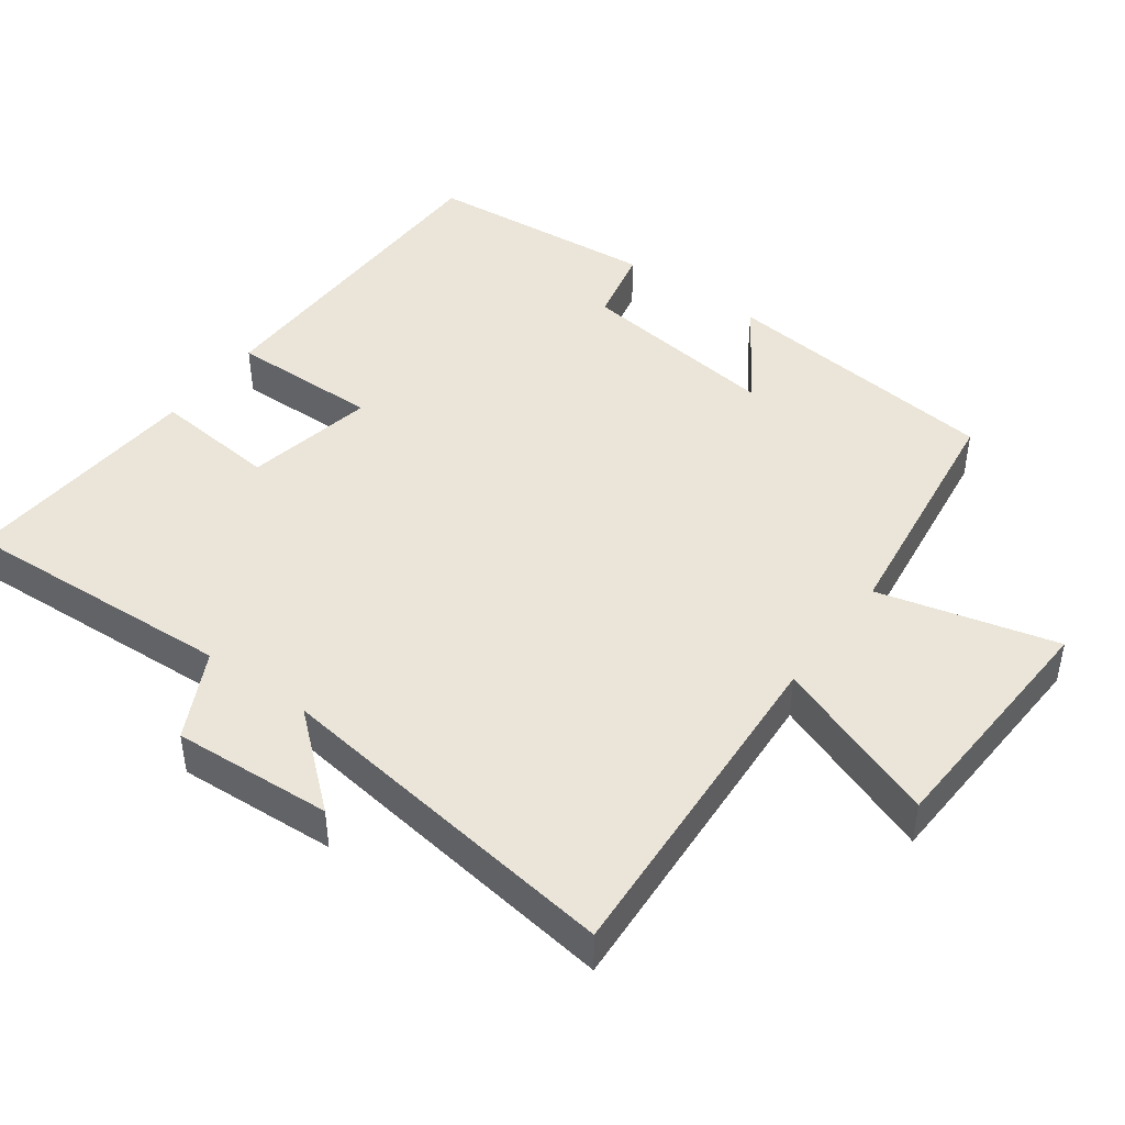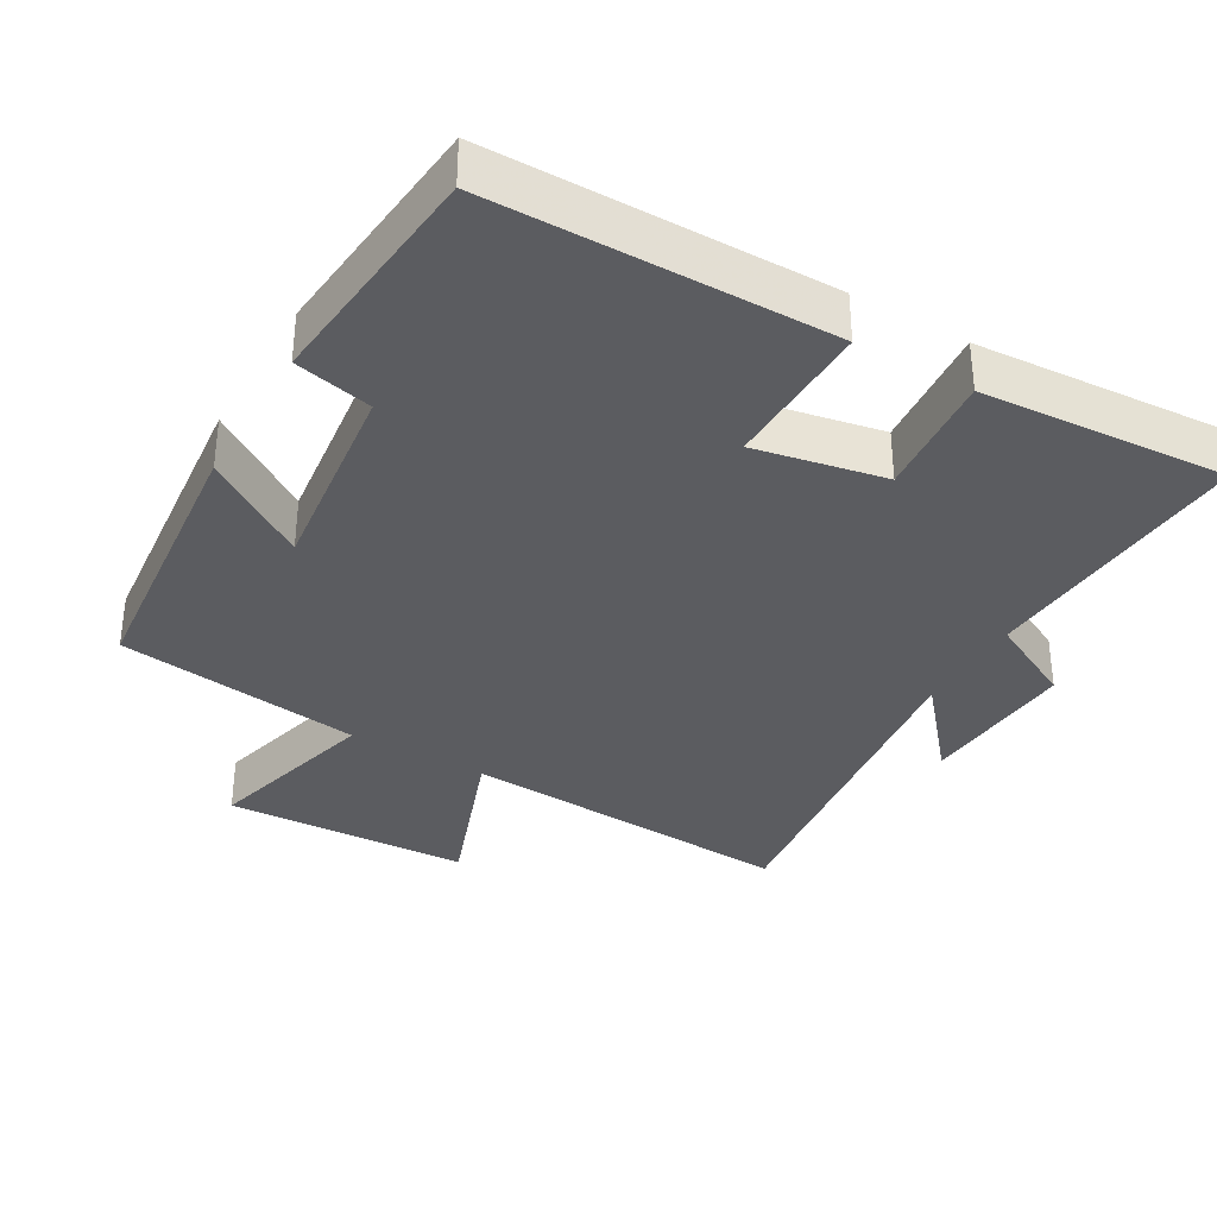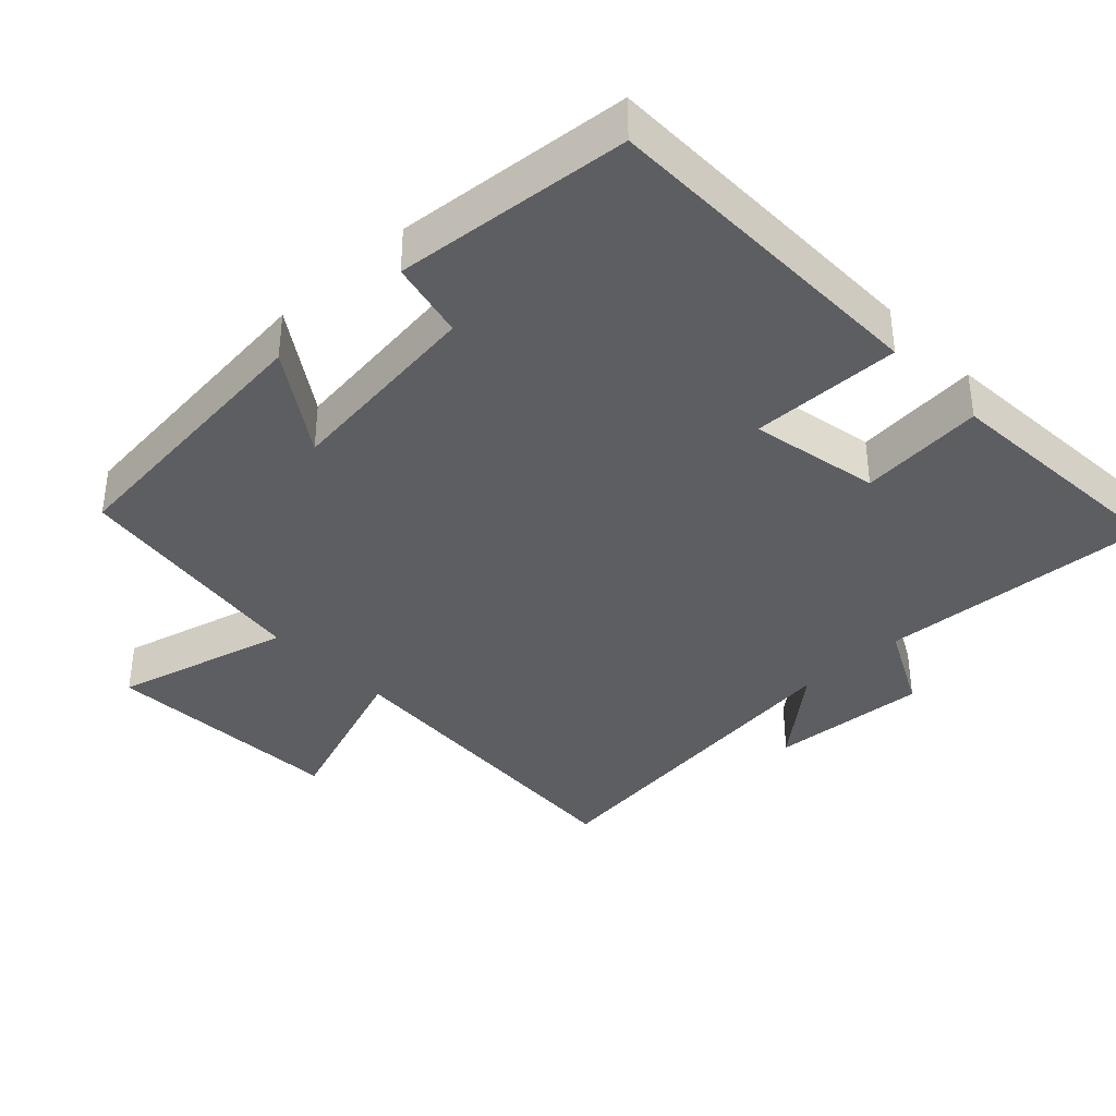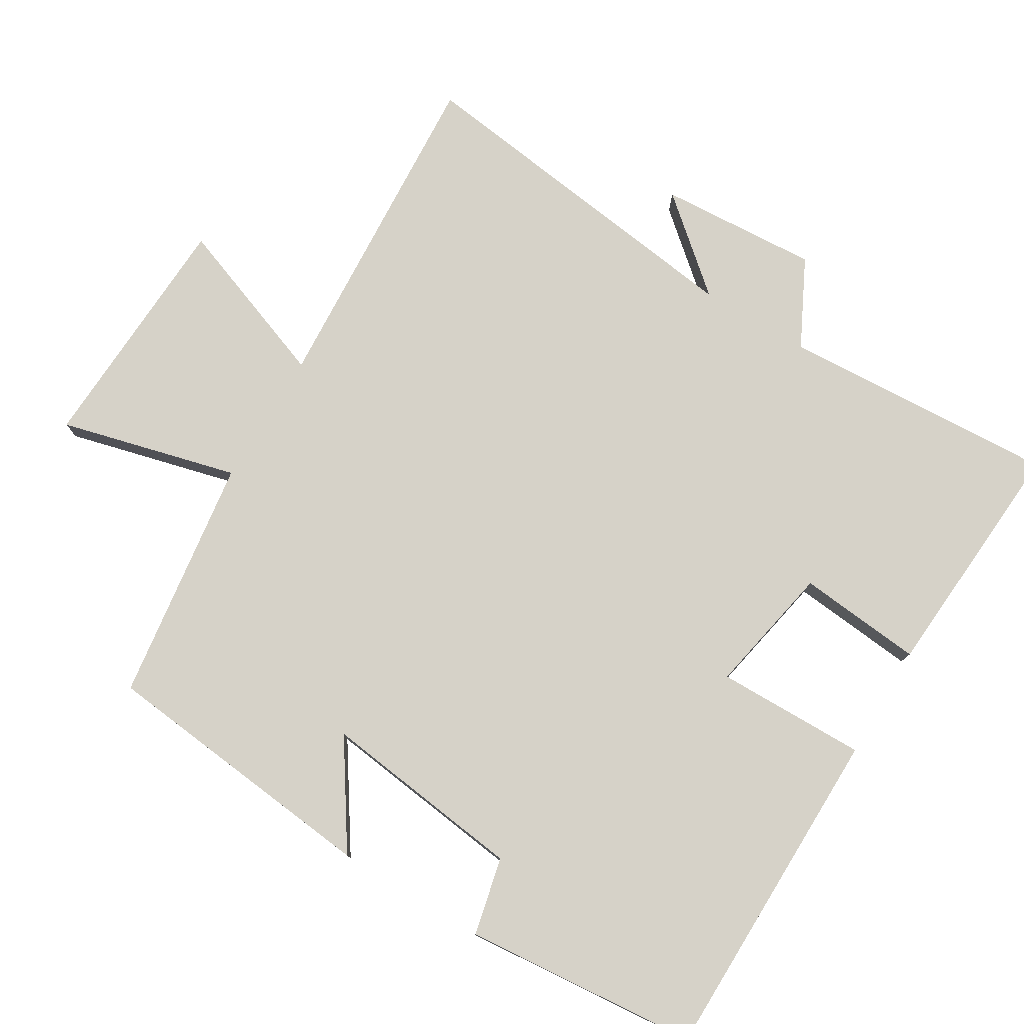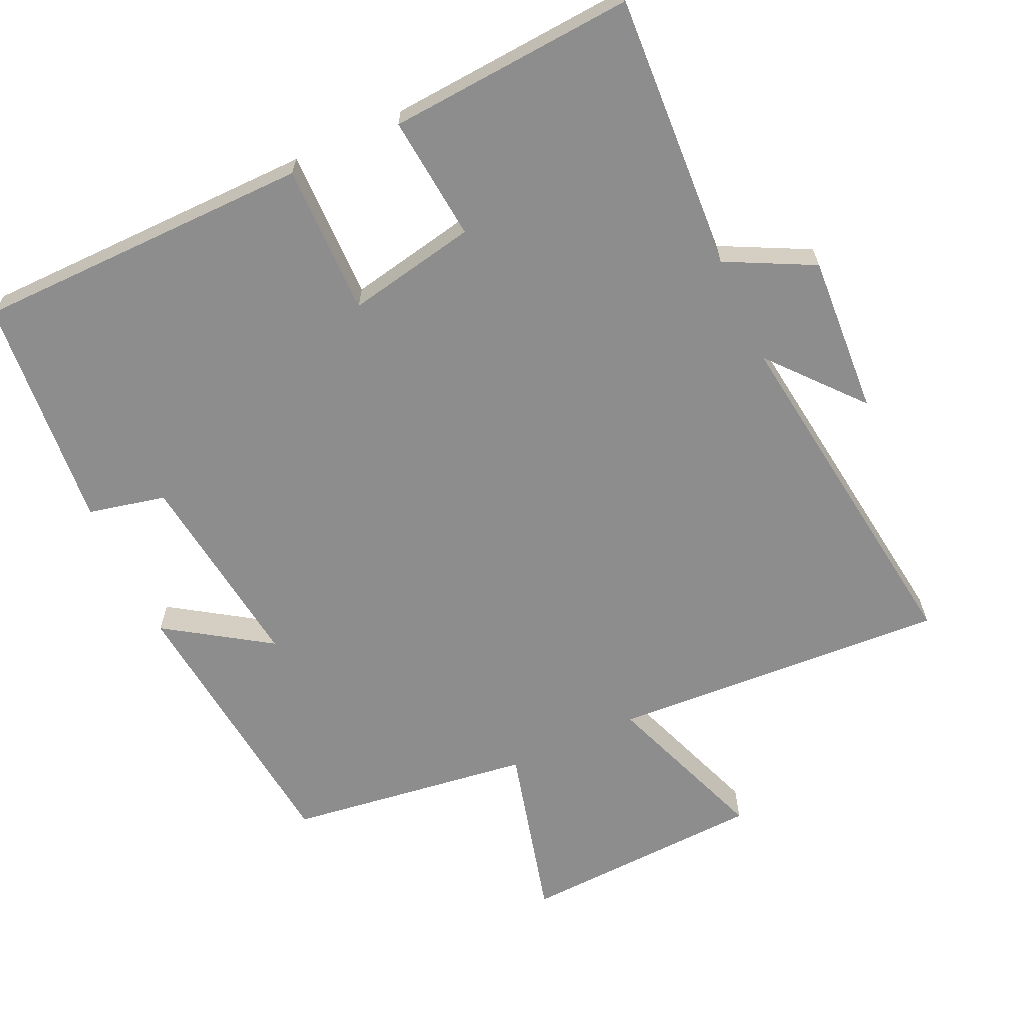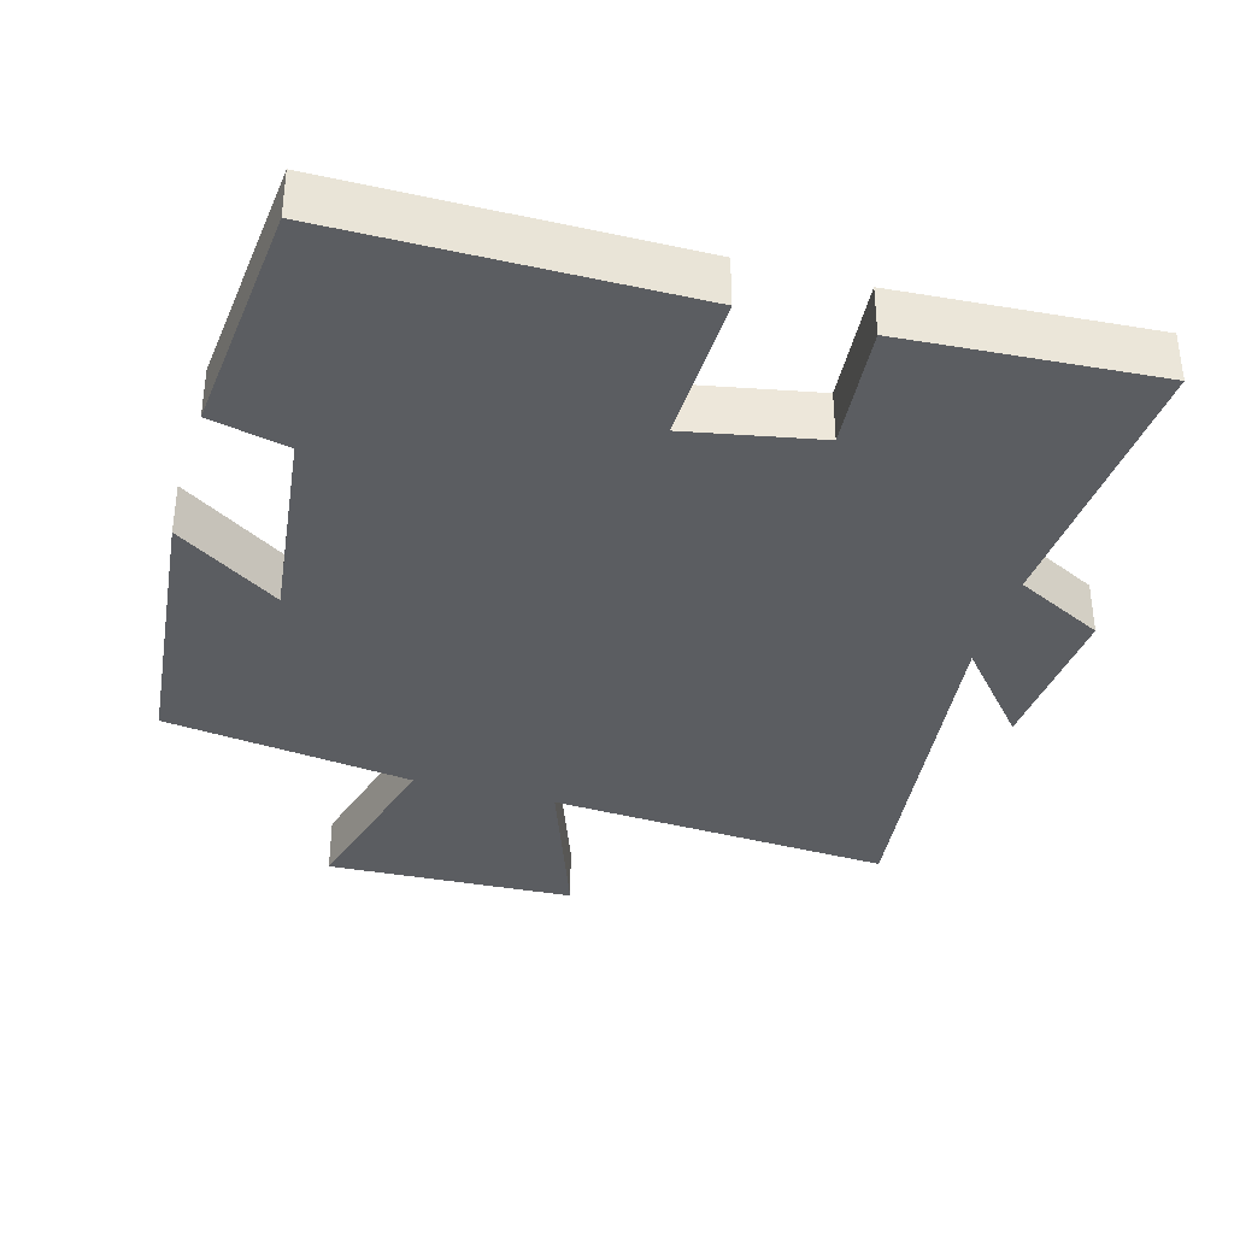
<metadata>
{"format":"obj","ext":"obj","renderer":"f3d","projection":"perspective","resolution":1024,"background":"white","views":[{"elev":44.7,"azim":-53.7,"up":"+Y"},{"elev":-34.7,"azim":149.8,"up":"+Y"},{"elev":-37.3,"azim":133.4,"up":"+Y"},{"elev":77.8,"azim":121.1,"up":"+Y"},{"elev":-64.7,"azim":-155.2,"up":"+Y"},{"elev":-36.2,"azim":163.8,"up":"+Y"}]}
</metadata>
<code>
v 0.458 0.07 0.452
v 0.5 0.07 0.052
v 0.354 0.07 0.149
v 0.39 0.07 -0.139
v 0.5 0.07 -0.164
v 0.47 0.07 -0.496
v -0.01 0.07 -0.5
v -0.007 0.07 -0.287
v -0.191 0.07 -0.323
v -0.174 0.07 -0.5
v -0.522 0.07 -0.524
v -0.5 0.07 -0.132
v -0.624 0.07 -0.069
v -0.61 0.07 0.157
v -0.5 0.07 0.028
v -0.566 0.07 0.53
v -0.086 0.07 0.5
v -0.173 0.07 0.736
v 0.175 0.07 0.752
v 0.11 0.07 0.5
v 0.458 0 0.452
v 0.5 0 0.052
v 0.354 0 0.149
v 0.39 0 -0.139
v 0.5 0 -0.164
v 0.47 0 -0.496
v -0.01 0 -0.5
v -0.007 0 -0.287
v -0.191 0 -0.323
v -0.174 0 -0.5
v -0.522 0 -0.524
v -0.5 0 -0.132
v -0.624 0 -0.069
v -0.61 0 0.157
v -0.5 0 0.028
v -0.566 0 0.53
v -0.086 0 0.5
v -0.173 0 0.736
v 0.175 0 0.752
v 0.11 0 0.5
f 17 18 19 20
f 17 20 1 2
f 15 16 17
f 12 13 14 15
f 12 15 17
f 9 10 11 12
f 8 9 12 17
f 5 6 7 8
f 4 5 8
f 3 4 8 17
f 2 3 17
f 40 39 38 37
f 22 21 40 37
f 37 36 35
f 35 34 33 32
f 37 35 32
f 32 31 30 29
f 37 32 29 28
f 28 27 26 25
f 28 25 24
f 37 28 24 23
f 37 23 22
f 1 21 22 2
f 2 22 23 3
f 3 23 24 4
f 4 24 25 5
f 5 25 26 6
f 6 26 27 7
f 7 27 28 8
f 8 28 29 9
f 9 29 30 10
f 10 30 31 11
f 11 31 32 12
f 12 32 33 13
f 13 33 34 14
f 14 34 35 15
f 15 35 36 16
f 16 36 37 17
f 17 37 38 18
f 18 38 39 19
f 19 39 40 20
f 20 40 21 1

</code>
